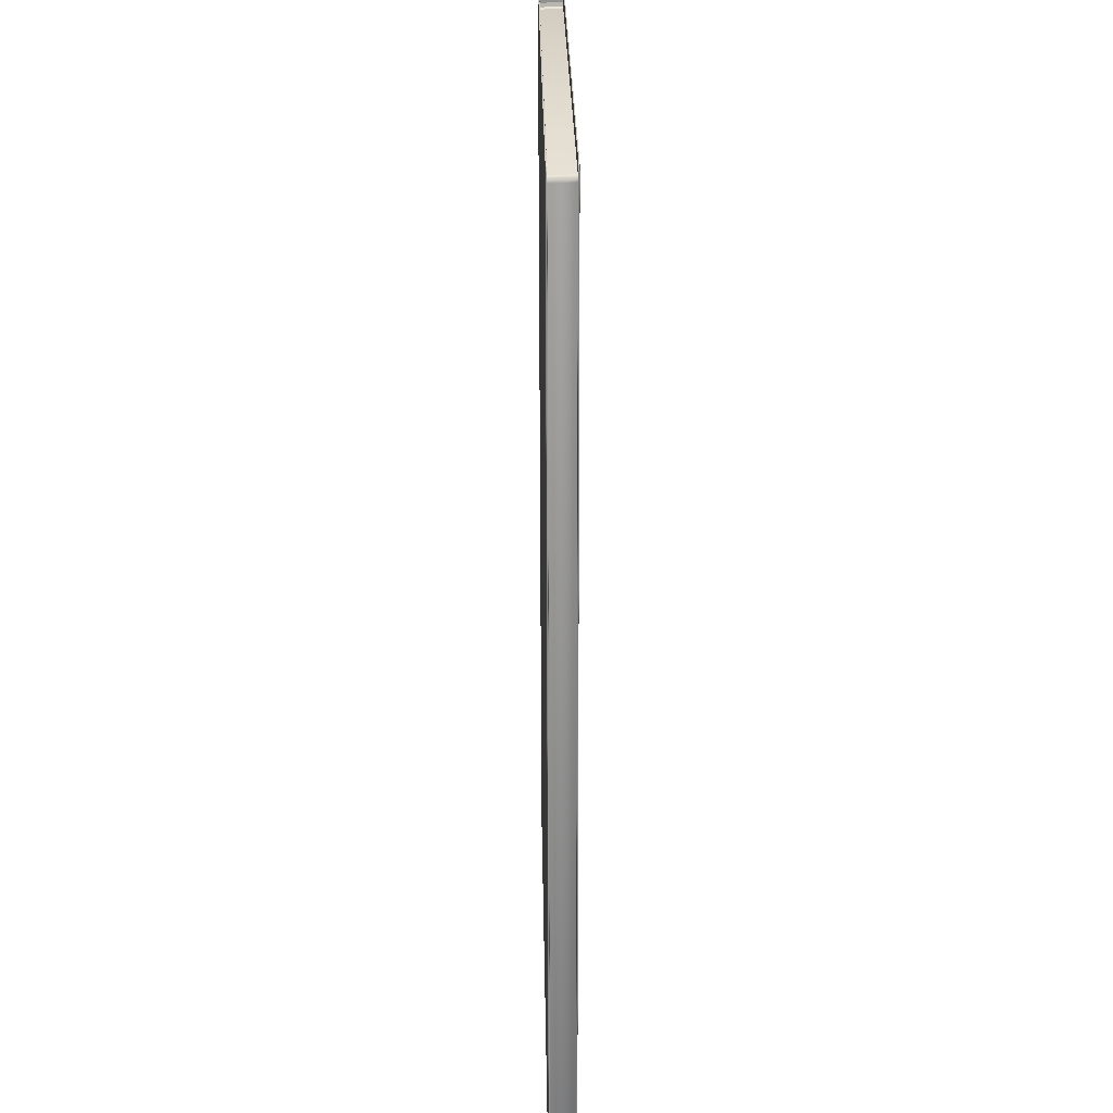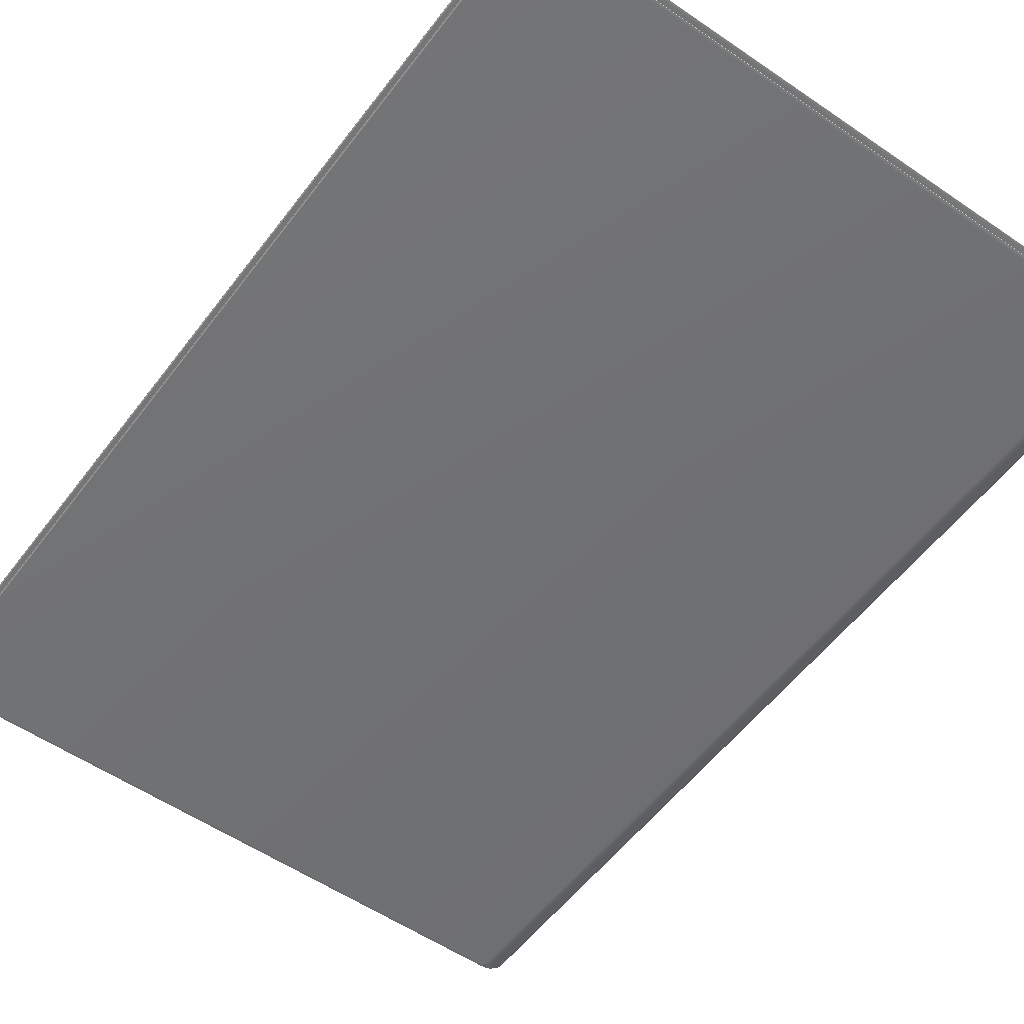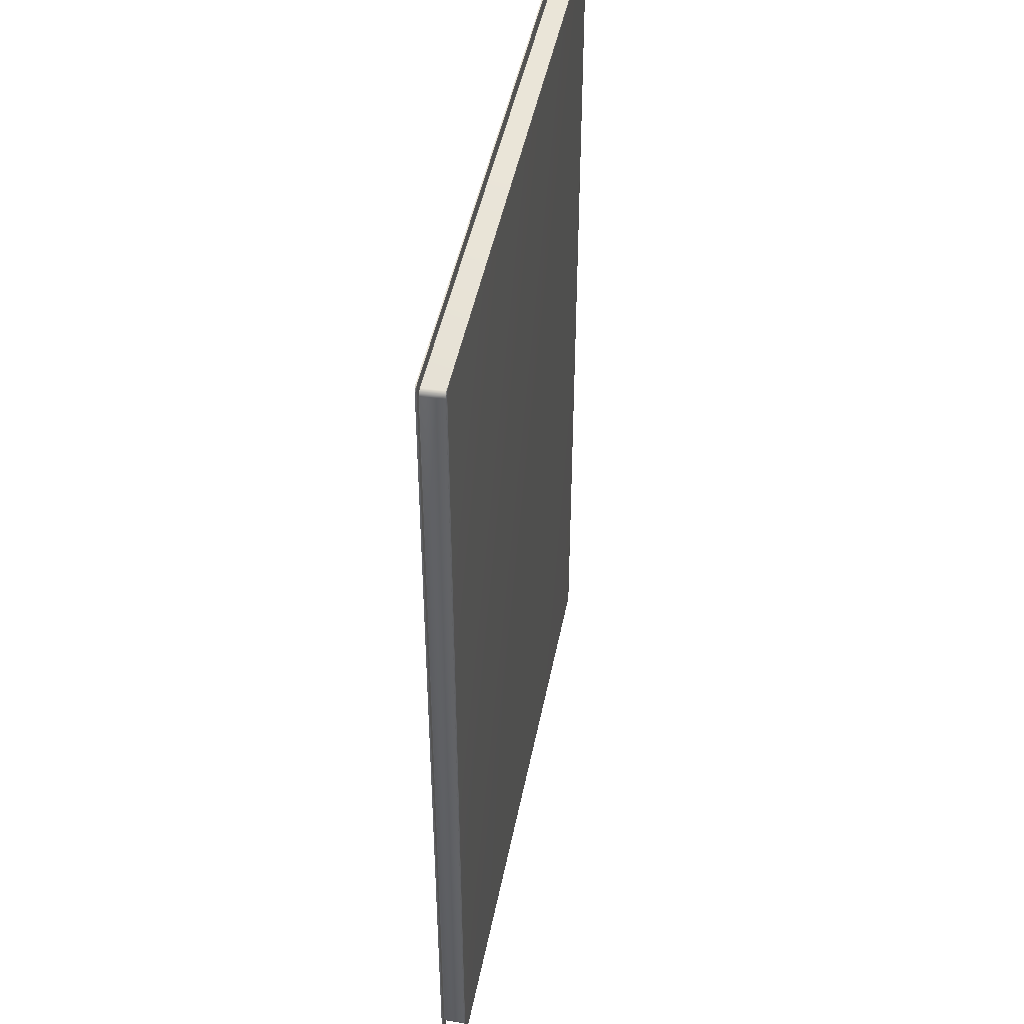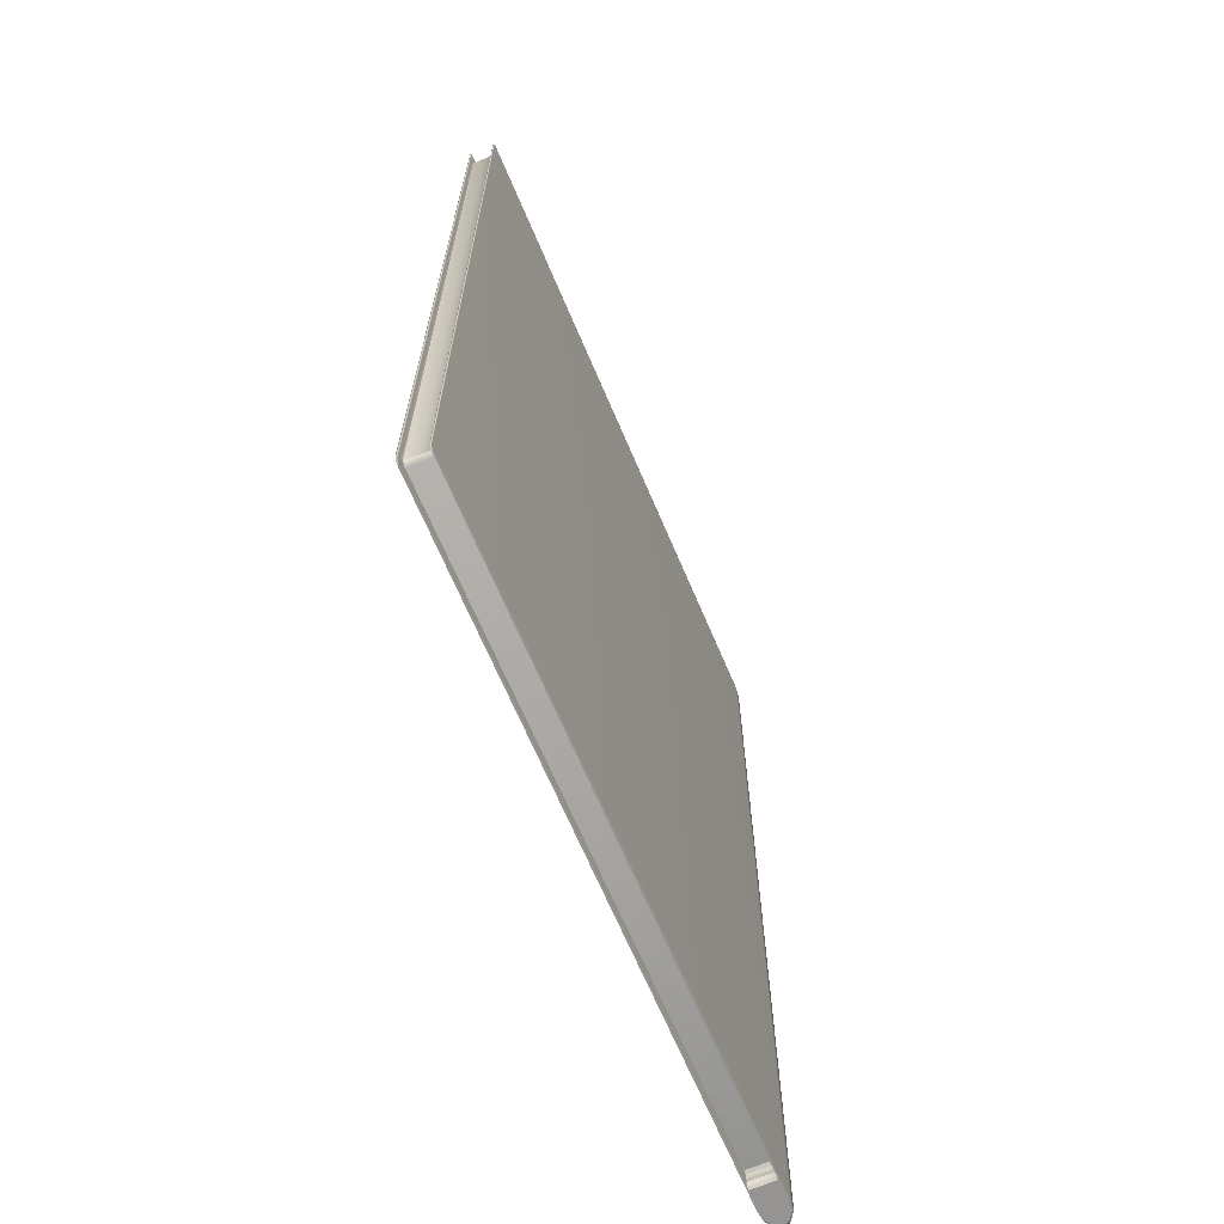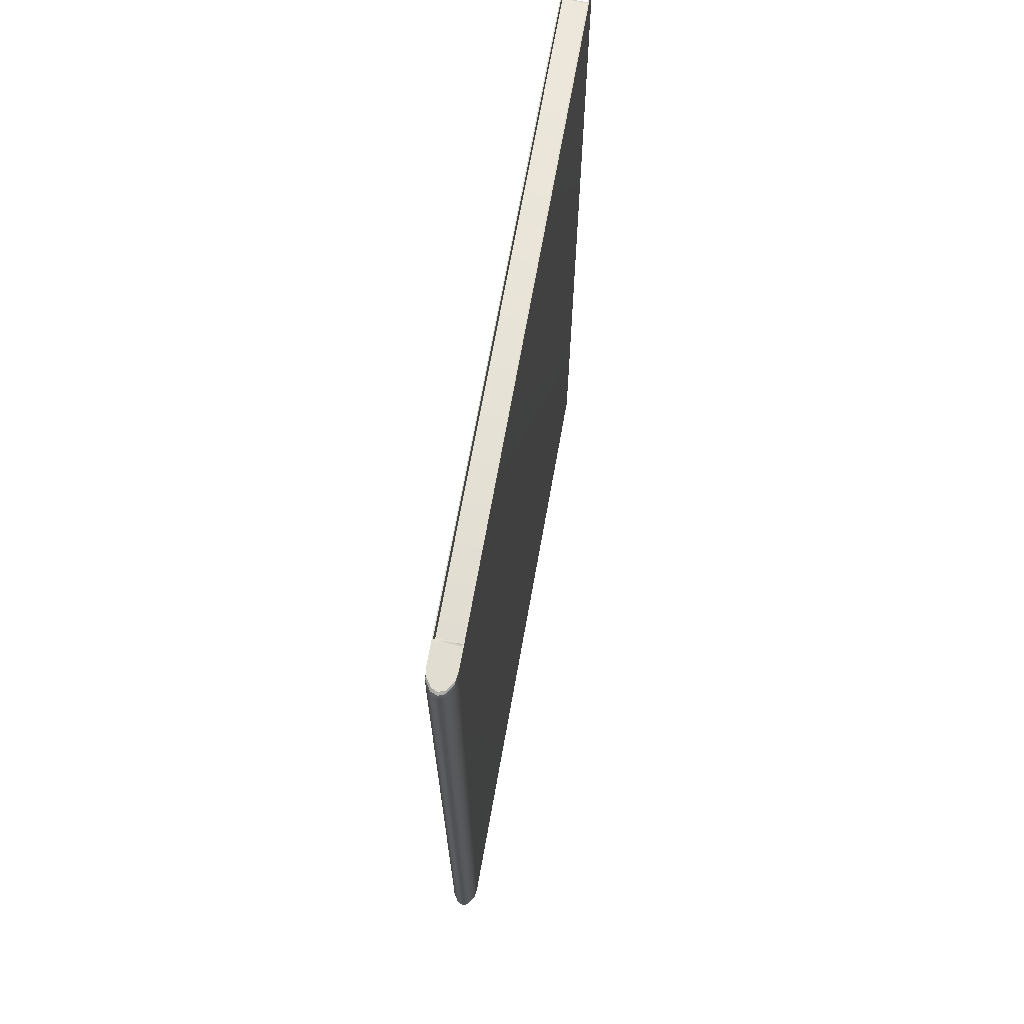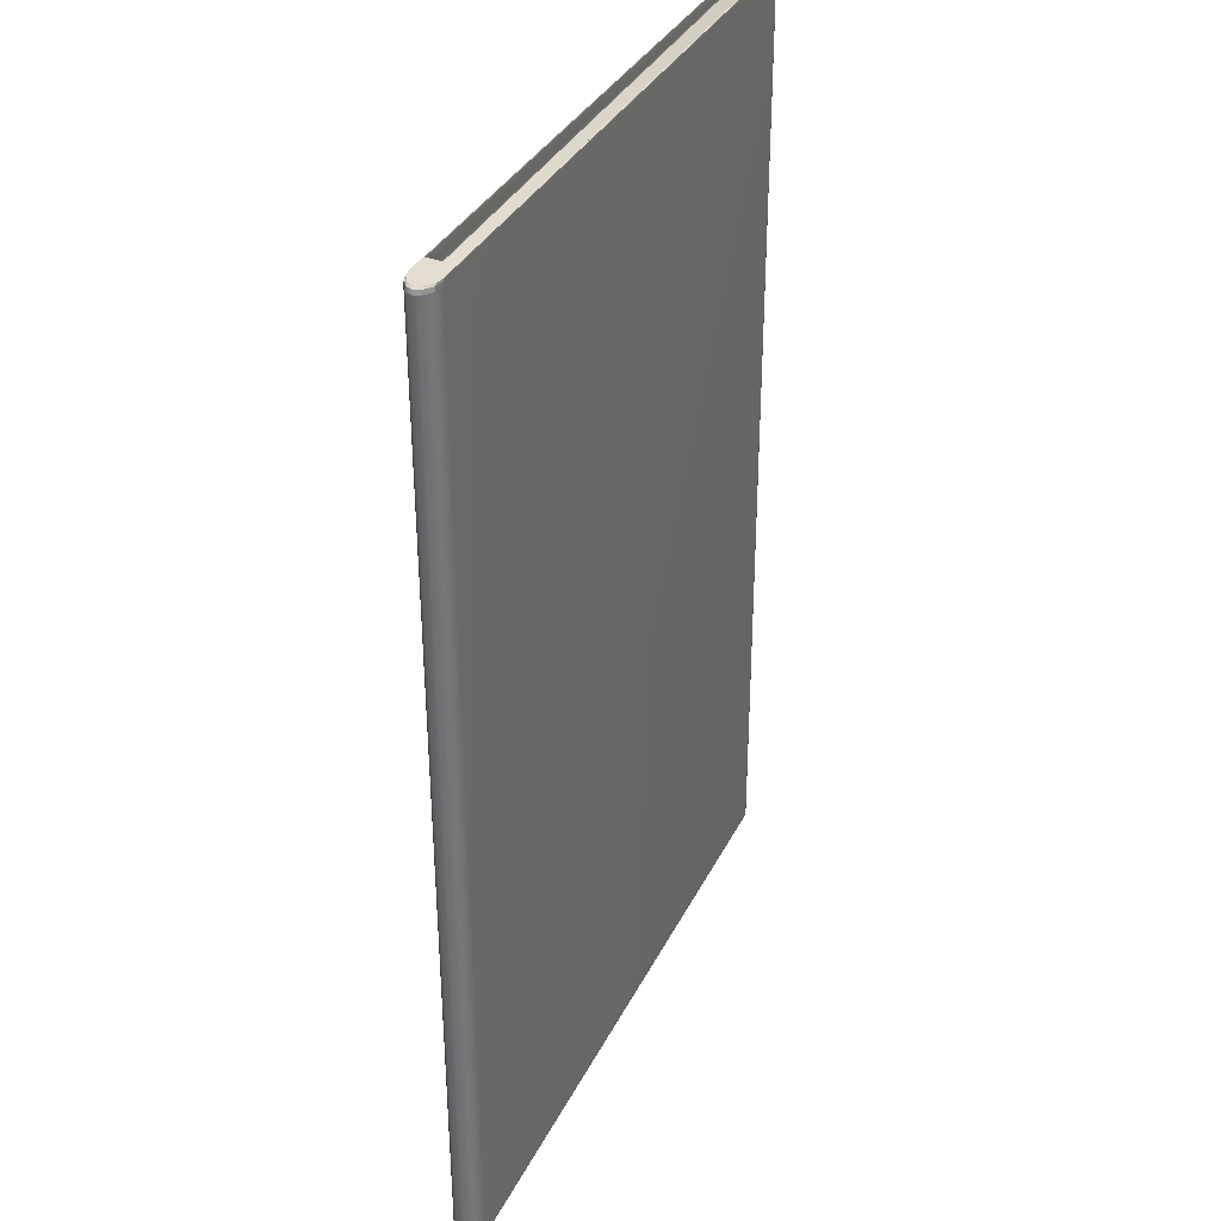
<metadata>
{"format":"obj","ext":"obj","renderer":"f3d","projection":"perspective","resolution":1024,"background":"white","views":[{"elev":24.5,"azim":-90.9,"up":"+Z"},{"elev":-55.7,"azim":-36.2,"up":"+Y"},{"elev":45.9,"azim":-79.0,"up":"+Z"},{"elev":-67.6,"azim":-67.1,"up":"+Z"},{"elev":69.6,"azim":100.1,"up":"+Z"},{"elev":34.9,"azim":113.4,"up":"+Z"}]}
</metadata>
<code>
o ClosedBook_02
v 0.09727 0.003778 -0.1608
v 0.09818 0.003832 -0.1614
v 0.09818 -0.004281 -0.1614
v 0.09727 -0.004226 -0.1608
v -0.1115 0.003724 -0.1575
v -0.1111 0.003724 -0.1588
v -0.1111 -0.004172 -0.1588
v -0.1115 -0.004172 -0.1575
v -0.1102 -0.004172 -0.1593
v 0.09566 -0.004172 -0.1561
v 0.09565 -0.00421 -0.1566
v -0.1101 -0.00421 -0.1599
v -0.1128 0.003778 -0.1612
v -0.1104 0.004207 0.159
v -0.1113 0.004223 0.159
v -0.1137 0.003794 -0.1613
v -0.1135 0.003801 -0.1623
v 0.108 -0.004226 -0.1613
v 0.1052 -0.004583 -0.1613
v -0.1128 -0.004583 -0.1631
v -0.1128 -0.004281 -0.1631
v 0.111 -0.002225 -0.1613
v -0.1117 0.004261 0.159
v -0.1141 0.003832 -0.1613
v -0.1102 0.003724 -0.1593
v -0.1115 0.003776 -0.1592
v -0.1104 0.003762 -0.1599
v -0.1137 -0.004583 -0.1626
v -0.1137 -0.004281 -0.1626
v 0.1127 -0.000224 -0.1607
v 0.1118 -0.000224 -0.1613
v 0.111 0.001777 -0.1613
v 0.1119 0.001777 -0.1607
v -0.1128 -0.004622 -0.1626
v 0.1057 -0.004616 -0.1605
v 0.09655 -0.00421 -0.158
v -0.1128 -0.004226 -0.1612
v -0.1128 -0.004242 -0.1626
v -0.1135 -0.004249 -0.1623
v 0.09656 -0.004172 -0.1566
v 0.09639 -0.004204 -0.1569
v 0.09692 -0.004172 -0.1579
v 0.09691 -0.004172 -0.1595
v 0.09653 -0.00421 -0.1595
v -0.1137 0.003832 -0.1626
v 0.1057 0.004254 -0.1594
v 0.1081 0.004683 0.1611
v 0.1117 0.004207 0.1612
v 0.1093 0.003778 -0.1594
v -0.1128 0.003832 -0.1631
v -0.1128 0.004223 -0.1631
v 0.1051 0.004223 -0.1613
v 0.108 0.003778 -0.1613
v -0.1141 -0.004583 -0.1613
v -0.1141 -0.004281 -0.1613
v 0.1089 0.003778 -0.1607
v 0.1082 -0.004193 0.1615
v -0.1113 -0.004193 0.1594
v -0.1137 -0.004622 -0.1613
v 0.1059 -0.004623 -0.1594
v -0.1119 0.003762 -0.1576
v 0.1093 -0.004226 -0.1594
v 0.1089 -0.004226 -0.1607
v 0.1119 -0.002225 -0.1607
v 0.1123 -0.002225 -0.1594
v 0.0969 0.003794 -0.1608
v -0.1128 0.003794 -0.1626
v -0.1128 0.004261 -0.1626
v -0.1135 0.004254 -0.1623
v -0.1137 0.004261 -0.1613
v 0.09653 0.003762 -0.1595
v 0.09655 0.003762 -0.1579
v -0.1113 0.004689 0.159
v 0.0969 -0.004242 -0.1608
v 0.09691 0.003724 -0.1595
v 0.1056 0.004246 -0.1607
v -0.1137 -0.004242 -0.1613
v 0.09692 0.003724 -0.1579
v 0.09566 0.003724 -0.1561
v -0.1115 -0.004204 -0.1593
v -0.1119 -0.00421 -0.1575
v 0.09656 0.003724 -0.1566
v 0.1117 -0.003797 0.1615
v 0.1147 -0.001796 0.1615
v 0.09565 0.003762 -0.1566
v 0.1155 0.000205 0.1614
v 0.1131 -0.000224 -0.1594
v 0.1147 0.002206 0.1613
v 0.1123 0.001777 -0.1594
v -0.1141 0.004223 -0.1613
v -0.1137 0.004223 -0.1626
v -0.1117 0.004651 0.159
v 0.09639 0.003755 -0.1569
v -0.1135 -0.004615 -0.1623
v -0.1117 -0.004155 0.1594
v -0.1091 -0.003753 0.1556
v -0.1092 0.004143 0.1553
v -0.1095 0.004181 0.1554
v -0.1095 -0.003792 0.1556
v -0.1104 -0.003797 0.1594
v -0.1117 -0.003851 0.1594
v -0.1113 -0.003813 0.1594
v 0.1006 -0.003846 0.1633
v 0.1006 0.004266 0.1629
v 0.09968 0.004211 0.1624
v 0.09968 -0.003793 0.1627
v -0.1088 -0.00375 0.1569
v -0.1088 0.004146 0.1566
v 0.09799 -0.003789 0.1585
v 0.09799 -0.003752 0.1579
v -0.1079 -0.003748 0.1575
v -0.1078 -0.003785 0.158
v -0.1091 0.004199 0.157
v -0.1111 0.004232 0.1601
v 0.1104 -0.003792 0.1634
v 0.1076 -0.004149 0.1634
v -0.1104 -0.003846 0.1612
v -0.1104 -0.00415 0.1613
v 0.1134 -0.001791 0.1633
v 0.1151 0.000209 0.1627
v 0.1143 -0.001792 0.1628
v -0.1079 0.004148 0.1572
v -0.1081 0.004187 0.1577
v -0.1113 -0.004151 0.1607
v -0.1113 -0.003848 0.1607
v 0.1134 0.002211 0.1631
v 0.1142 0.00021 0.1632
v 0.1143 0.00221 0.1626
v -0.1104 -0.004189 0.1607
v 0.1081 -0.004184 0.1626
v 0.09891 -0.003785 0.1598
v -0.1104 -0.00381 0.1607
v -0.1111 -0.003817 0.1604
v 0.09874 -0.003781 0.1587
v 0.0989 -0.003751 0.1585
v 0.09892 -0.003781 0.1614
v 0.09929 -0.003743 0.1614
v 0.09928 -0.003747 0.1598
v -0.1113 0.004264 0.1603
v -0.1104 0.004656 0.1609
v -0.1104 0.004266 0.1609
v 0.1076 0.004657 0.163
v 0.1104 0.004212 0.163
v 0.1113 0.004211 0.1625
v -0.1111 -0.004183 0.1605
v 0.1113 -0.003793 0.1628
v 0.0993 0.004227 0.1624
v -0.1104 0.004226 0.1603
v -0.1111 0.004685 0.1601
v -0.1104 0.004693 0.1603
v 0.09891 0.004187 0.1595
v 0.09892 0.004191 0.161
v 0.0993 -0.003809 0.1627
v 0.09929 0.004153 0.1611
v 0.108 0.004678 0.1624
v 0.09928 0.004149 0.1595
v 0.09799 0.004144 0.1576
v -0.1091 -0.00378 0.1575
v 0.0989 0.004145 0.1582
v 0.09799 0.004184 0.1582
v -0.1113 0.004655 0.1603
v 0.09873 0.004177 0.1584
f 1 2 3 4
f 5 6 7 8
f 9 10 11 12
f 13 14 15 16
f 13 16 17
f 3 18 19
f 20 21 3 19
f 3 22 18
f 15 23 24 16
f 25 6 26 27
f 21 20 28 29
f 30 31 32 33
f 34 20 19 35
f 12 11 36 37
f 38 21 29 39
f 10 40 41 11
f 42 43 44 36
f 24 45 17 16
f 46 47 48 49
f 11 41 36
f 2 50 51 52
f 53 2 52
f 32 2 53
f 31 3 2 32
f 22 3 31
f 29 28 54 55
f 33 32 53 56
f 57 58 59 60
f 5 61 26 6
f 44 37 36
f 62 63 64 65
f 50 2 66 67
f 68 69 70
f 67 71 72 13
f 70 73 47 46
f 43 4 74 44
f 75 1 4 43
f 76 52 51 68
f 37 39 77
f 75 78 72 71
f 9 25 79 10
f 6 25 9 7
f 42 36 41 40
f 49 56 76 46
f 8 7 80 81
f 37 81 80
f 37 80 12
f 75 43 42 78
f 82 78 42 40
f 55 77 39 29
f 13 27 26
f 37 38 39
f 53 52 76 56
f 83 57 60 62
f 84 83 62 65
f 27 85 79 25
f 86 84 65 87
f 88 86 87 89
f 48 88 89 49
f 90 70 69 91
f 3 74 4
f 24 23 92 90
f 70 46 76 68
f 51 91 69 68
f 50 67 17 45
f 37 44 74 38
f 38 74 3 21
f 79 85 93 82
f 9 12 80 7
f 13 72 85 27
f 35 63 62 60
f 59 94 34
f 51 50 45 91
f 67 13 17
f 91 45 24 90
f 67 66 71
f 72 93 85
f 78 82 93 72
f 79 82 40 10
f 19 18 63 35
f 58 95 54 59
f 13 26 61
f 65 64 30 87
f 20 34 94 28
f 2 1 66
f 34 35 60 59
f 90 92 73 70
f 54 28 94 59
f 75 71 66 1
f 87 30 33 89
f 89 33 56 49
f 63 18 22 64
f 64 22 31 30
f 8 96 97 5
f 5 97 98 61
f 81 99 96 8
f 61 98 14 13
f 37 100 99 81
f 54 95 101 55
f 55 101 102 77
f 77 102 100 37
f 103 104 105 106
f 107 108 97 96
f 109 110 111 112
f 113 14 98
f 15 14 114
f 115 103 116
f 103 117 118 116
f 119 103 115
f 120 121 84 86
f 113 108 122 123
f 124 118 117 125
f 126 127 120 128
f 116 118 129 130
f 131 109 112 100
f 125 117 132 133
f 134 135 110 109
f 136 137 138 131
f 114 139 23 15
f 57 130 129 58
f 134 109 131
f 140 141 104 142
f 104 143 142
f 104 126 143
f 104 103 127 126
f 103 119 127
f 95 124 125 101
f 143 126 128 144
f 145 124 95 58
f 113 98 97 108
f 100 136 131
f 121 146 83 84
f 147 104 141 148
f 149 150 73
f 151 152 148 14
f 128 120 86 88
f 153 106 137 136
f 106 105 154 137
f 140 142 155 150
f 133 100 102
f 151 156 154 152
f 157 122 111 110
f 111 122 108 107
f 134 131 138 135
f 155 144 48 47
f 158 107 96 99
f 99 100 158
f 158 100 112
f 138 137 154 156
f 138 156 159 135
f 133 102 101 125
f 123 14 113
f 132 100 133
f 155 142 143 144
f 144 128 88 48
f 145 129 118 124
f 157 160 123 122
f 105 104 147
f 147 152 154 105
f 119 115 146 121
f 149 73 92 161
f 153 103 106
f 127 119 121 120
f 155 47 73 150
f 149 161 140 150
f 114 148 141 139
f 153 136 100 132
f 103 153 132 117
f 162 160 157 159
f 158 112 111 107
f 160 151 14 123
f 83 146 130 57
f 145 58 129
f 139 141 140 161
f 14 148 114
f 23 139 161 92
f 147 148 152
f 162 151 160
f 162 159 156 151
f 135 159 157 110
f 146 115 116 130

</code>
